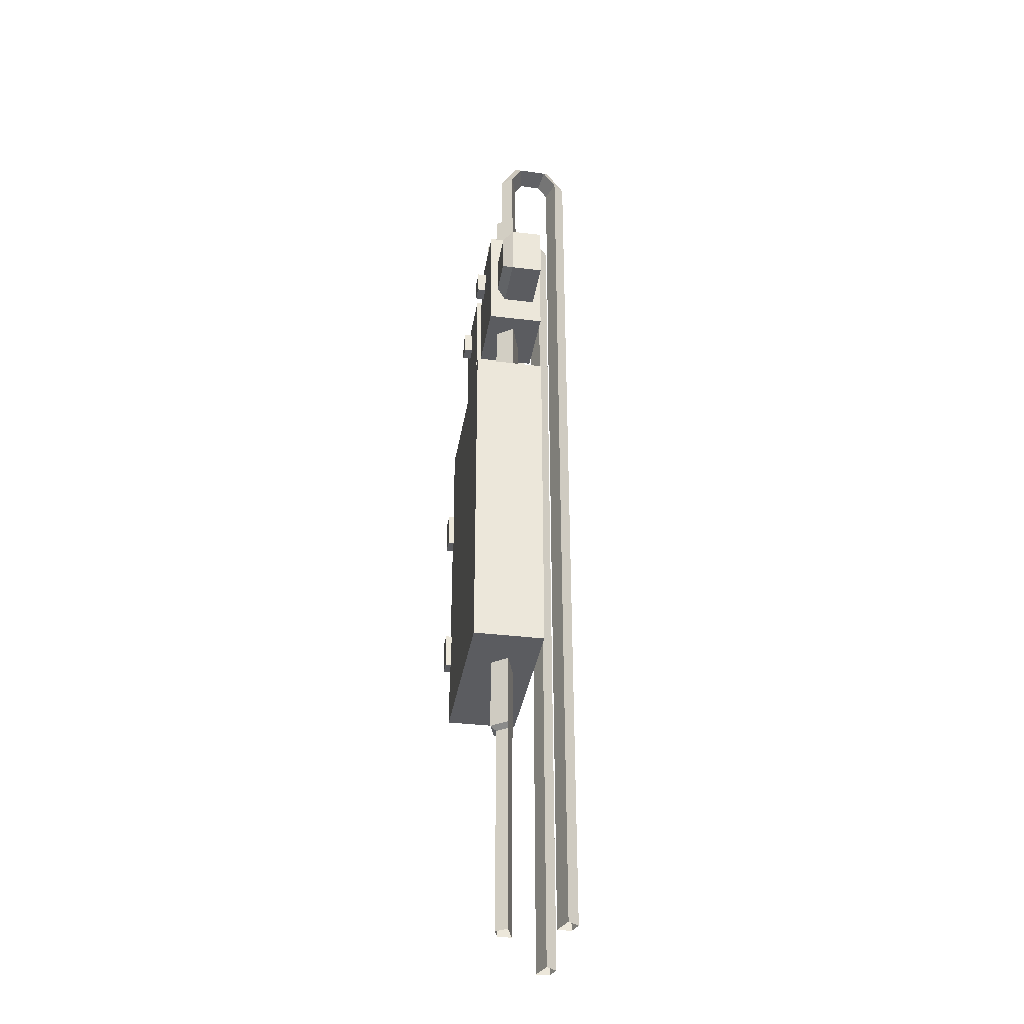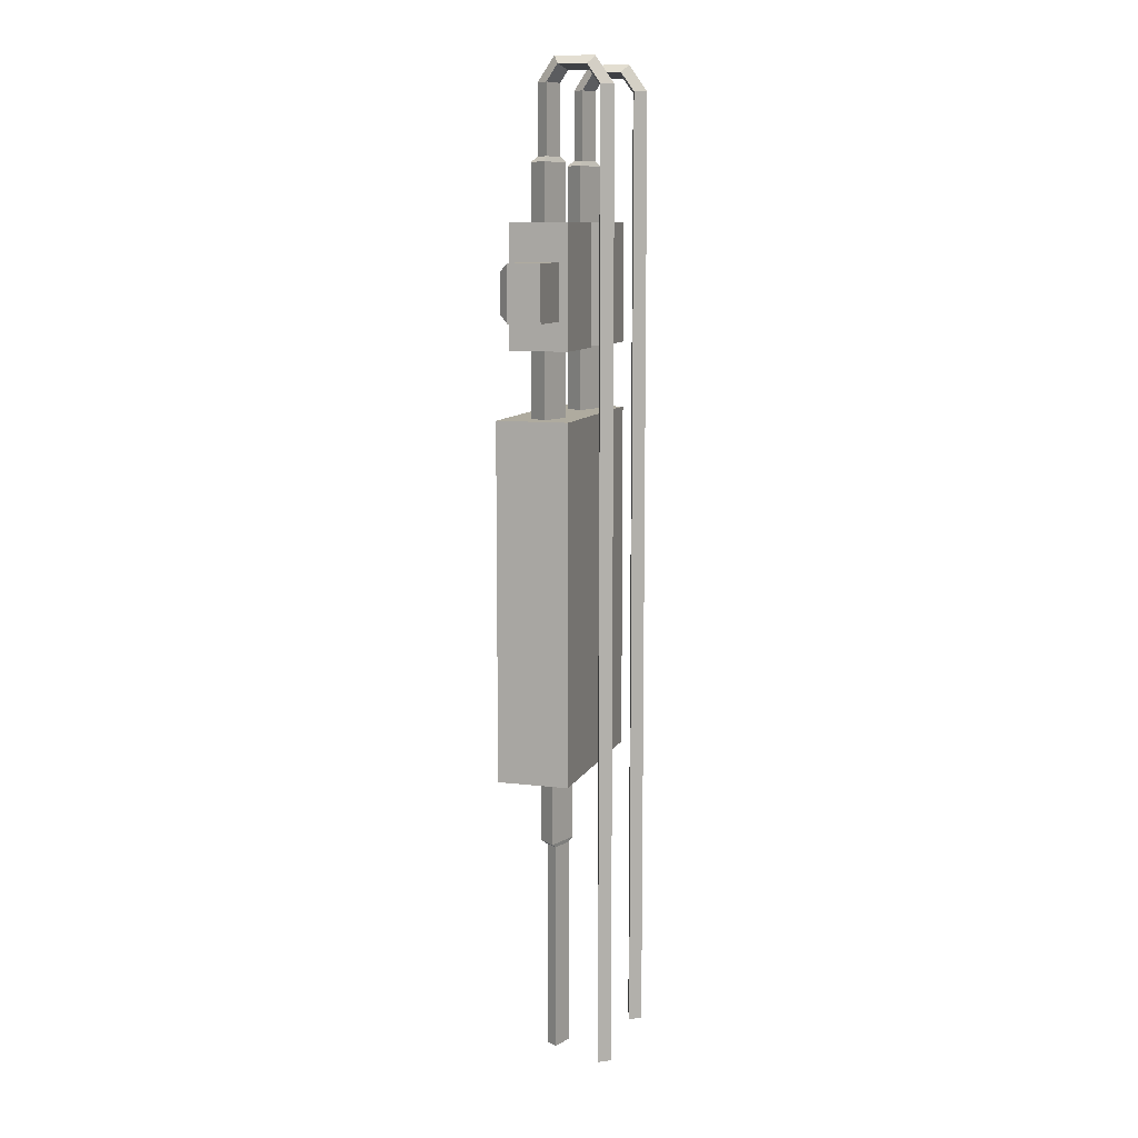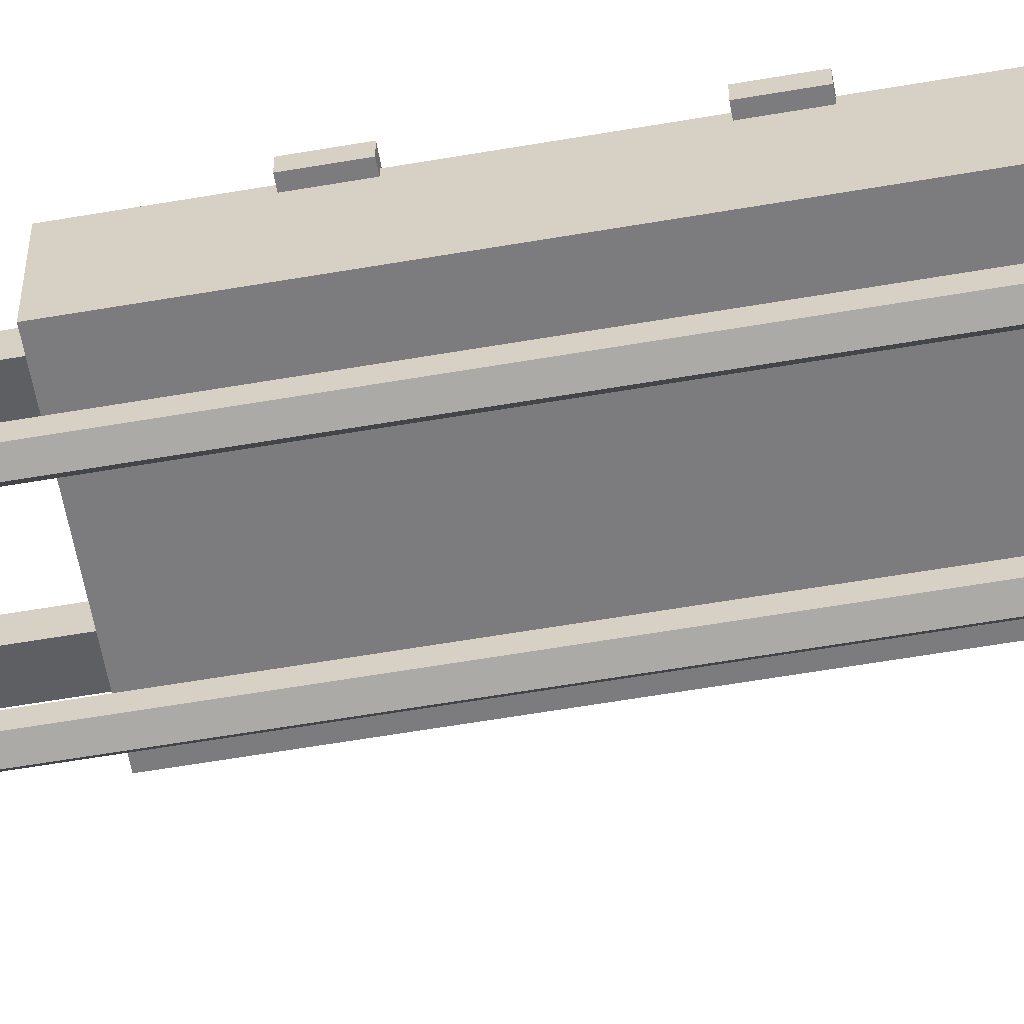
<metadata>
{"format":"obj","ext":"obj","renderer":"f3d","projection":"perspective","resolution":1024,"background":"white","views":[{"elev":-35.2,"azim":80.8,"up":"+Y"},{"elev":9.6,"azim":107.4,"up":"+Y"},{"elev":-58.9,"azim":-79.9,"up":"+Z"}]}
</metadata>
<code>
g SM_Prop_PowerBoxes_02
v 0.09917 0 0.01985
v 0.09917 0 0.04775
v 0.1257 0 0.05638
v 0.1421 0 0.0338
v 0.09917 0.4268 0.01985
v 0.09917 0.4268 0.04775
v 0.1257 0.4268 0.05638
v 0.1421 0.4268 0.0338
v 0.1212 1.595 0.11
v 0.1539 1.595 0.11
v 0.1212 1.643 0.11
v 0.1539 1.643 0.11
v 0.1212 1.643 0.08863
v 0.1539 1.643 0.08863
v 0.1212 1.595 0.08863
v 0.1539 1.595 0.08863
v -0.1398 1.435 0.09246
v 0.0142 1.435 0.09246
v -0.1398 1.677 0.09246
v 0.0142 1.677 0.09246
v -0.1398 1.677 -0.02406
v 0.0142 1.677 -0.02406
v -0.1398 1.435 -0.02406
v 0.0142 1.435 -0.02406
v -0.1026 1.595 0.11
v -0.06993 1.595 0.11
v -0.1026 1.643 0.11
v -0.06993 1.643 0.11
v -0.1026 1.643 0.08863
v -0.06993 1.643 0.08863
v -0.1026 1.595 0.08863
v -0.06993 1.595 0.08863
v -0.1562 0.7185 0.1333
v -0.1235 0.7185 0.1333
v -0.1562 0.7924 0.1333
v -0.1235 0.7924 0.1333
v -0.1562 0.7924 0.1086
v -0.1235 0.7924 0.1086
v -0.1562 0.7185 0.1086
v -0.1235 0.7185 0.1086
v 0.08914 1.435 0.09246
v 0.2432 1.435 0.09246
v 0.08914 1.677 0.09246
v 0.2432 1.677 0.09246
v 0.08914 1.677 -0.02406
v 0.2432 1.677 -0.02406
v 0.08914 1.435 -0.02406
v 0.2432 1.435 -0.02406
v -0.1398 0.5828 0.121
v 0.2432 0.5828 0.121
v -0.1398 1.301 0.121
v 0.2432 1.301 0.121
v -0.1398 1.301 -0.02406
v 0.2432 1.301 -0.02406
v -0.1398 0.5828 -0.02406
v 0.2432 0.5828 -0.02406
v -0.1043 1.143 0.121
v 0.2076 1.143 0.121
v 0.2076 1.248 0.121
v -0.1043 1.248 0.121
v -0.1562 1.047 0.1333
v -0.1235 1.047 0.1333
v -0.1562 1.121 0.1333
v -0.1235 1.121 0.1333
v -0.1562 1.121 0.1086
v -0.1235 1.121 0.1086
v -0.1562 1.047 0.1086
v -0.1235 1.047 0.1086
v 0.1509 0 -0.05858
v 0.1509 0 -0.08649
v 0.1774 0 -0.09511
v 0.1938 0 -0.07254
v -0.08229 0 -0.05858
v -0.08229 0 -0.08649
v -0.05575 0 -0.09511
v -0.03935 0 -0.07254
v 0.2582 1.507 0.0783
v 0.3361 1.507 0.0783
v 0.2582 1.586 0.0783
v 0.3361 1.586 0.0783
v 0.2423 1.602 -0.005983
v 0.352 1.602 -0.005983
v 0.2423 1.491 -0.005983
v 0.352 1.491 -0.005983
v -0.08229 1.8 0.01985
v -0.08229 1.8 0.04775
v -0.05575 1.8 0.05638
v -0.03935 1.8 0.0338
v 0.1509 1.801 0.01985
v 0.1509 1.801 0.04775
v 0.1774 1.801 0.05638
v 0.1938 1.801 0.0338
v 0.08708 0.435 0.01424
v 0.08708 0.5942 0.01424
v 0.08859 0.435 0.05544
v 0.08859 0.5942 0.05544
v 0.1298 0.435 0.06882
v 0.1298 0.5942 0.06882
v 0.1552 0.435 0.03637
v 0.1552 0.5942 0.03637
v -0.09288 1.292 0.01216
v -0.09288 1.789 0.01216
v -0.09288 1.292 0.05544
v -0.09288 1.789 0.05544
v -0.05171 1.292 0.06882
v -0.05171 1.789 0.06882
v -0.02627 1.292 0.0338
v -0.02627 1.789 0.0338
v 0.1403 1.292 0.01216
v 0.1403 1.79 0.01216
v 0.1403 1.292 0.05544
v 0.1403 1.79 0.05544
v 0.1815 1.292 0.06882
v 0.1815 1.79 0.06882
v 0.2069 1.292 0.0338
v 0.2069 1.79 0.0338
v 0.2423 1.602 0.05883
v 0.352 1.602 0.05883
v 0.352 1.491 0.05883
v 0.2423 1.491 0.05883
v 0.09882 0.6386 0.121
v 0.202 0.6386 0.121
v 0.202 0.7361 0.121
v 0.09882 0.7361 0.121
v 0.1509 1.938 0.04775
v 0.1774 1.938 0.05638
v 0.1938 1.938 0.0338
v 0.1509 1.938 0.01985
v -0.08229 1.937 0.04775
v -0.05575 1.937 0.05638
v -0.03935 1.937 0.0338
v -0.08229 1.937 0.01985
v 0.1509 1.961 0.004405
v 0.1938 1.971 0.01158
v 0.1774 1.987 0.02319
v 0.1509 1.981 0.01875
v -0.08229 1.961 0.004771
v -0.03935 1.97 0.01194
v -0.05575 1.986 0.02355
v -0.08229 1.98 0.01912
v 0.1509 1.96 -0.03877
v 0.1938 1.969 -0.04595
v 0.1774 1.985 -0.05755
v 0.1509 1.979 -0.05312
v -0.08229 1.96 -0.03844
v -0.03935 1.97 -0.04562
v -0.05575 1.986 -0.05722
v -0.08229 1.98 -0.05279
v 0.1509 1.932 -0.05858
v 0.1938 1.932 -0.07254
v 0.1774 1.932 -0.09511
v 0.1509 1.932 -0.08649
v -0.08229 1.933 -0.05858
v -0.03935 1.933 -0.07254
v -0.05575 1.933 -0.09511
v -0.08229 1.933 -0.08649
v 0.08859 0.435 0.05544
v 0.08859 0.5942 0.05544
v 0.1298 0.435 0.06882
v 0.1298 0.5942 0.06882
v 0.09917 0 0.04775
v 0.09917 0.4268 0.04775
v 0.1257 0 0.05638
v 0.1257 0.4268 0.05638
v 0.1421 0.4268 0.0338
v 0.09917 0.4268 0.01985
v 0.09917 0 0.01985
v 0.1421 0 0.0338
v 0.1212 1.643 0.11
v 0.1539 1.643 0.11
v 0.1212 1.595 0.11
v 0.1539 1.595 0.11
v 0.1539 1.595 0.11
v 0.1539 1.643 0.11
v 0.1539 1.643 0.08863
v 0.1539 1.595 0.08863
v 0.1212 1.595 0.08863
v 0.1212 1.643 0.08863
v 0.1212 1.643 0.11
v 0.1212 1.595 0.11
v -0.1398 1.677 0.09246
v 0.0142 1.677 0.09246
v -0.1398 1.677 -0.02406
v 0.0142 1.677 -0.02406
v -0.1398 1.435 -0.02406
v -0.1398 1.435 0.09246
v 0.0142 1.435 0.09246
v 0.0142 1.435 -0.02406
v 0.0142 1.435 0.09246
v 0.0142 1.677 0.09246
v 0.0142 1.677 -0.02406
v 0.0142 1.435 -0.02406
v -0.1398 1.435 -0.02406
v -0.1398 1.677 -0.02406
v -0.1398 1.677 0.09246
v -0.1398 1.435 0.09246
v -0.1026 1.643 0.11
v -0.06993 1.643 0.11
v -0.1026 1.595 0.11
v -0.06993 1.595 0.11
v -0.06993 1.595 0.11
v -0.06993 1.643 0.11
v -0.06993 1.643 0.08863
v -0.06993 1.595 0.08863
v -0.1026 1.595 0.08863
v -0.1026 1.643 0.08863
v -0.1026 1.643 0.11
v -0.1026 1.595 0.11
v -0.1562 0.7924 0.1333
v -0.1235 0.7924 0.1333
v -0.1562 0.7924 0.1086
v -0.1235 0.7924 0.1086
v -0.1562 0.7185 0.1086
v -0.1562 0.7185 0.1333
v -0.1235 0.7185 0.1333
v -0.1235 0.7185 0.1086
v -0.1235 0.7185 0.1333
v -0.1235 0.7924 0.1333
v -0.1235 0.7924 0.1086
v -0.1235 0.7185 0.1086
v -0.1562 0.7185 0.1086
v -0.1562 0.7924 0.1086
v -0.1562 0.7924 0.1333
v -0.1562 0.7185 0.1333
v 0.08914 1.677 0.09246
v 0.2432 1.677 0.09246
v 0.08914 1.677 -0.02406
v 0.2432 1.677 -0.02406
v 0.08914 1.435 -0.02406
v 0.08914 1.435 0.09246
v 0.2432 1.435 0.09246
v 0.2432 1.435 -0.02406
v 0.2432 1.435 0.09246
v 0.2432 1.677 0.09246
v 0.2432 1.677 -0.02406
v 0.2432 1.435 -0.02406
v 0.08914 1.435 -0.02406
v 0.08914 1.677 -0.02406
v 0.08914 1.677 0.09246
v 0.08914 1.435 0.09246
v -0.1398 1.301 -0.02406
v 0.2432 1.301 -0.02406
v -0.1398 0.5828 -0.02406
v 0.2432 0.5828 -0.02406
v 0.2432 0.5828 0.121
v 0.2432 1.301 0.121
v 0.2432 1.301 -0.02406
v 0.2432 0.5828 -0.02406
v -0.1398 0.5828 -0.02406
v -0.1398 1.301 -0.02406
v -0.1398 1.301 0.121
v -0.1398 0.5828 0.121
v 0.2432 0.5828 0.121
v 0.2076 1.143 0.121
v 0.2076 1.248 0.121
v 0.2432 1.301 0.121
v -0.1043 1.248 0.121
v -0.1398 1.301 0.121
v -0.1043 1.143 0.121
v -0.1398 0.5828 0.121
v -0.1562 1.121 0.1333
v -0.1235 1.121 0.1333
v -0.1562 1.121 0.1086
v -0.1235 1.121 0.1086
v -0.1562 1.047 0.1086
v -0.1562 1.047 0.1333
v -0.1235 1.047 0.1333
v -0.1235 1.047 0.1086
v -0.1235 1.047 0.1333
v -0.1235 1.121 0.1333
v -0.1235 1.121 0.1086
v -0.1235 1.047 0.1086
v -0.1562 1.047 0.1086
v -0.1562 1.121 0.1086
v -0.1562 1.121 0.1333
v -0.1562 1.047 0.1333
v 0.1509 1.938 0.04775
v 0.1509 1.981 0.01875
v 0.1774 1.938 0.05638
v 0.1774 1.987 0.02319
v 0.1509 1.961 0.004405
v 0.1509 1.938 0.01985
v 0.1938 1.938 0.0338
v 0.1938 1.971 0.01158
v -0.08229 1.937 0.04775
v -0.08229 1.98 0.01912
v -0.05575 1.937 0.05638
v -0.05575 1.986 0.02355
v -0.08229 1.961 0.004771
v -0.08229 1.937 0.01985
v -0.03935 1.937 0.0338
v -0.03935 1.97 0.01194
v 0.2423 1.602 -0.005983
v 0.352 1.602 -0.005983
v 0.2423 1.491 -0.005983
v 0.352 1.491 -0.005983
v 0.352 1.602 0.05883
v 0.352 1.602 -0.005983
v 0.352 1.491 -0.005983
v 0.352 1.491 0.05883
v 0.2423 1.491 -0.005983
v 0.2423 1.602 -0.005983
v 0.2423 1.602 0.05883
v 0.2423 1.491 0.05883
v -0.09288 1.292 0.05544
v -0.09288 1.789 0.05544
v -0.05171 1.292 0.06882
v -0.05171 1.789 0.06882
v -0.09288 1.789 0.01216
v -0.09288 1.292 0.01216
v -0.02627 1.292 0.0338
v -0.02627 1.789 0.0338
v 0.1403 1.292 0.05544
v 0.1403 1.79 0.05544
v 0.1815 1.292 0.06882
v 0.1815 1.79 0.06882
v 0.1403 1.79 0.01216
v 0.1403 1.292 0.01216
v 0.2069 1.292 0.0338
v 0.2069 1.79 0.0338
v 0.09917 0.4268 0.01985
v 0.08708 0.435 0.01424
v 0.08859 0.435 0.05544
v 0.09917 0.4268 0.04775
v 0.09917 0.4268 0.04775
v 0.08859 0.435 0.05544
v 0.1298 0.435 0.06882
v 0.1257 0.4268 0.05638
v 0.1257 0.4268 0.05638
v 0.1298 0.435 0.06882
v 0.1552 0.435 0.03637
v 0.1421 0.4268 0.0338
v 0.08708 0.435 0.01424
v 0.09917 0.4268 0.01985
v 0.1421 0.4268 0.0338
v 0.1552 0.435 0.03637
v -0.09288 1.789 0.01216
v -0.02627 1.789 0.0338
v -0.09288 1.789 0.05544
v -0.09288 1.789 0.01216
v -0.08229 1.8 0.01985
v -0.05171 1.789 0.06882
v -0.09288 1.789 0.05544
v -0.08229 1.8 0.04775
v -0.03935 1.8 0.0338
v -0.02627 1.789 0.0338
v -0.05171 1.789 0.06882
v -0.05575 1.8 0.05638
v 0.1403 1.79 0.01216
v 0.2069 1.79 0.0338
v 0.1403 1.79 0.05544
v 0.1403 1.79 0.01216
v 0.1509 1.801 0.01985
v 0.1815 1.79 0.06882
v 0.1403 1.79 0.05544
v 0.1509 1.801 0.04775
v 0.1938 1.801 0.0338
v 0.2069 1.79 0.0338
v 0.1815 1.79 0.06882
v 0.1774 1.801 0.05638
v 0.2582 1.586 0.0783
v 0.2423 1.602 0.05883
v 0.352 1.602 0.05883
v 0.3361 1.586 0.0783
v 0.3361 1.507 0.0783
v 0.3361 1.586 0.0783
v 0.352 1.602 0.05883
v 0.352 1.491 0.05883
v 0.2423 1.491 0.05883
v 0.2582 1.507 0.0783
v 0.3361 1.507 0.0783
v 0.352 1.491 0.05883
v 0.2423 1.602 0.05883
v 0.2582 1.586 0.0783
v 0.2582 1.507 0.0783
v 0.2423 1.491 0.05883
v 0.1552 0.435 0.03637
v 0.1552 0.5942 0.03637
v 0.08708 0.5942 0.01424
v 0.08708 0.435 0.01424
v 0.09882 0.6386 0.121
v 0.202 0.6386 0.121
v 0.202 0.7361 0.121
v 0.09882 0.7361 0.121
v 0.1509 1.801 0.04775
v 0.1509 1.938 0.04775
v 0.1774 1.938 0.05638
v 0.1774 1.801 0.05638
v 0.1774 1.801 0.05638
v 0.1774 1.938 0.05638
v 0.1938 1.938 0.0338
v 0.1938 1.801 0.0338
v 0.1509 1.938 0.01985
v 0.1509 1.801 0.01985
v 0.1938 1.801 0.0338
v 0.1938 1.938 0.0338
v 0.1509 1.801 0.01985
v 0.1509 1.801 0.04775
v -0.08229 1.8 0.04775
v -0.08229 1.937 0.04775
v -0.05575 1.937 0.05638
v -0.05575 1.8 0.05638
v -0.05575 1.8 0.05638
v -0.05575 1.937 0.05638
v -0.03935 1.937 0.0338
v -0.03935 1.8 0.0338
v -0.08229 1.937 0.01985
v -0.08229 1.8 0.01985
v -0.03935 1.8 0.0338
v -0.03935 1.937 0.0338
v -0.08229 1.8 0.01985
v -0.08229 1.8 0.04775
v 0.1509 1.961 0.004405
v 0.1938 1.971 0.01158
v 0.1774 1.987 0.02319
v 0.1938 1.969 -0.04595
v 0.1938 1.971 0.01158
v 0.1509 1.981 0.01875
v 0.1774 1.985 -0.05755
v 0.1774 1.987 0.02319
v 0.1509 1.96 -0.03877
v 0.1509 1.979 -0.05312
v -0.08229 1.961 0.004771
v -0.03935 1.97 0.01194
v -0.05575 1.986 0.02355
v -0.03935 1.97 -0.04562
v -0.03935 1.97 0.01194
v -0.08229 1.98 0.01912
v -0.05575 1.986 -0.05722
v -0.05575 1.986 0.02355
v -0.08229 1.96 -0.03844
v -0.08229 1.98 -0.05279
v 0.1509 1.96 -0.03877
v 0.1938 1.969 -0.04595
v 0.1774 1.985 -0.05755
v 0.1938 1.932 -0.07254
v 0.1938 1.969 -0.04595
v 0.1509 1.979 -0.05312
v 0.1774 1.932 -0.09511
v 0.1774 1.985 -0.05755
v 0.1509 1.932 -0.05858
v 0.1509 1.932 -0.08649
v -0.08229 1.96 -0.03844
v -0.03935 1.97 -0.04562
v -0.05575 1.986 -0.05722
v -0.03935 1.933 -0.07254
v -0.03935 1.97 -0.04562
v -0.08229 1.98 -0.05279
v -0.05575 1.933 -0.09511
v -0.05575 1.986 -0.05722
v -0.08229 1.933 -0.05858
v -0.08229 1.933 -0.08649
v 0.1509 1.932 -0.05858
v 0.1938 1.932 -0.07254
v 0.1774 1.932 -0.09511
v 0.1938 0 -0.07254
v 0.1938 1.932 -0.07254
v 0.1509 1.932 -0.08649
v 0.1774 0 -0.09511
v 0.1774 1.932 -0.09511
v 0.1509 0 -0.05858
v 0.1509 0 -0.08649
v -0.08229 1.933 -0.05858
v -0.03935 1.933 -0.07254
v -0.05575 1.933 -0.09511
v -0.03935 0 -0.07254
v -0.03935 1.933 -0.07254
v -0.08229 1.933 -0.08649
v -0.05575 0 -0.09511
v -0.05575 1.933 -0.09511
v -0.08229 0 -0.05858
v -0.08229 0 -0.08649
g SM_Prop_PowerBoxes_02_0
f 96 94 93
f 95 96 93
f 98 158 157
f 97 98 157
f 100 160 159
f 99 100 159
f 6 5 1
f 2 6 1
f 7 162 161
f 3 7 161
f 8 164 163
f 4 8 163
f 167 166 165
f 168 167 165
f 12 11 9
f 10 12 9
f 14 13 169
f 170 14 169
f 172 171 15
f 16 172 15
f 175 174 173
f 176 175 173
f 179 178 177
f 180 179 177
f 20 19 17
f 18 20 17
f 22 21 181
f 182 22 181
f 24 23 183
f 184 24 183
f 187 186 185
f 188 187 185
f 191 190 189
f 192 191 189
f 195 194 193
f 196 195 193
f 28 27 25
f 26 28 25
f 30 29 197
f 198 30 197
f 200 199 31
f 32 200 31
f 203 202 201
f 204 203 201
f 207 206 205
f 208 207 205
f 36 35 33
f 34 36 33
f 38 37 209
f 210 38 209
f 40 39 211
f 212 40 211
f 215 214 213
f 216 215 213
f 219 218 217
f 220 219 217
f 223 222 221
f 224 223 221
f 44 43 41
f 42 44 41
f 46 45 225
f 226 46 225
f 48 47 227
f 228 48 227
f 231 230 229
f 232 231 229
f 235 234 233
f 236 235 233
f 239 238 237
f 240 239 237
f 59 60 57
f 58 59 57
f 54 53 51
f 52 54 51
f 56 55 241
f 242 56 241
f 50 49 243
f 244 50 243
f 247 246 245
f 248 247 245
f 251 250 249
f 252 251 249
f 123 124 121
f 122 123 121
f 64 63 61
f 62 64 61
f 66 65 261
f 262 66 261
f 68 67 263
f 264 68 263
f 267 266 265
f 268 267 265
f 271 270 269
f 272 271 269
f 275 274 273
f 276 275 273
f 135 278 277
f 126 135 277
f 134 280 279
f 127 134 279
f 283 282 281
f 284 283 281
f 139 286 285
f 130 139 285
f 138 288 287
f 131 138 287
f 291 290 289
f 292 291 289
f 80 79 77
f 78 80 77
f 82 81 117
f 118 82 117
f 84 83 293
f 294 84 293
f 119 120 295
f 296 119 295
f 299 298 297
f 300 299 297
f 303 302 301
f 304 303 301
f 104 102 101
f 103 104 101
f 106 306 305
f 105 106 305
f 108 308 307
f 107 108 307
f 311 310 309
f 312 311 309
f 112 110 109
f 111 112 109
f 114 314 313
f 113 114 313
f 116 316 315
f 115 116 315
f 319 318 317
f 320 319 317
f 323 322 321
f 324 323 321
f 327 326 325
f 328 327 325
f 331 330 329
f 332 331 329
f 335 334 333
f 336 335 333
f 88 338 337
f 85 88 337
f 340 339 86
f 341 340 86
f 343 342 87
f 344 343 87
f 347 346 345
f 348 347 345
f 92 350 349
f 89 92 349
f 352 351 90
f 353 352 90
f 355 354 91
f 356 355 91
f 359 358 357
f 360 359 357
f 363 362 361
f 364 363 361
f 367 366 365
f 368 367 365
f 371 370 369
f 372 371 369
f 375 374 373
f 376 375 373
f 379 378 377
f 380 379 377
f 387 386 385
f 388 387 385
f 391 390 389
f 392 391 389
f 395 394 393
f 396 395 393
f 398 125 397
f 125 128 397
f 125 136 128
f 136 133 128
f 136 422 133
f 422 421 133
f 422 442 421
f 442 441 421
f 442 462 441
f 462 461 441
f 401 400 399
f 402 401 399
f 405 404 403
f 406 405 403
f 409 408 407
f 410 409 407
f 412 129 411
f 129 132 411
f 129 140 132
f 140 137 132
f 140 432 137
f 432 431 137
f 432 452 431
f 452 451 431
f 452 472 451
f 472 471 451
f 414 413 141
f 142 414 141
f 416 143 415
f 417 416 415
f 419 144 418
f 420 419 418
f 424 423 145
f 146 424 145
f 426 147 425
f 427 426 425
f 429 148 428
f 430 429 428
f 434 433 149
f 150 434 149
f 436 151 435
f 437 436 435
f 439 152 438
f 440 439 438
f 444 443 153
f 154 444 153
f 446 155 445
f 447 446 445
f 449 156 448
f 450 449 448
f 454 453 69
f 72 454 69
f 456 71 455
f 457 456 455
f 459 70 458
f 460 459 458
f 464 463 73
f 76 464 73
f 466 75 465
f 467 466 465
f 469 74 468
f 470 469 468
f 255 254 253
f 256 255 253
f 257 255 256
f 258 257 256
f 259 257 258
f 260 259 258
f 254 383 253
f 383 382 253
f 253 382 260
f 384 383 254
f 259 384 254
f 382 381 260
f 381 384 259
f 260 381 259

</code>
